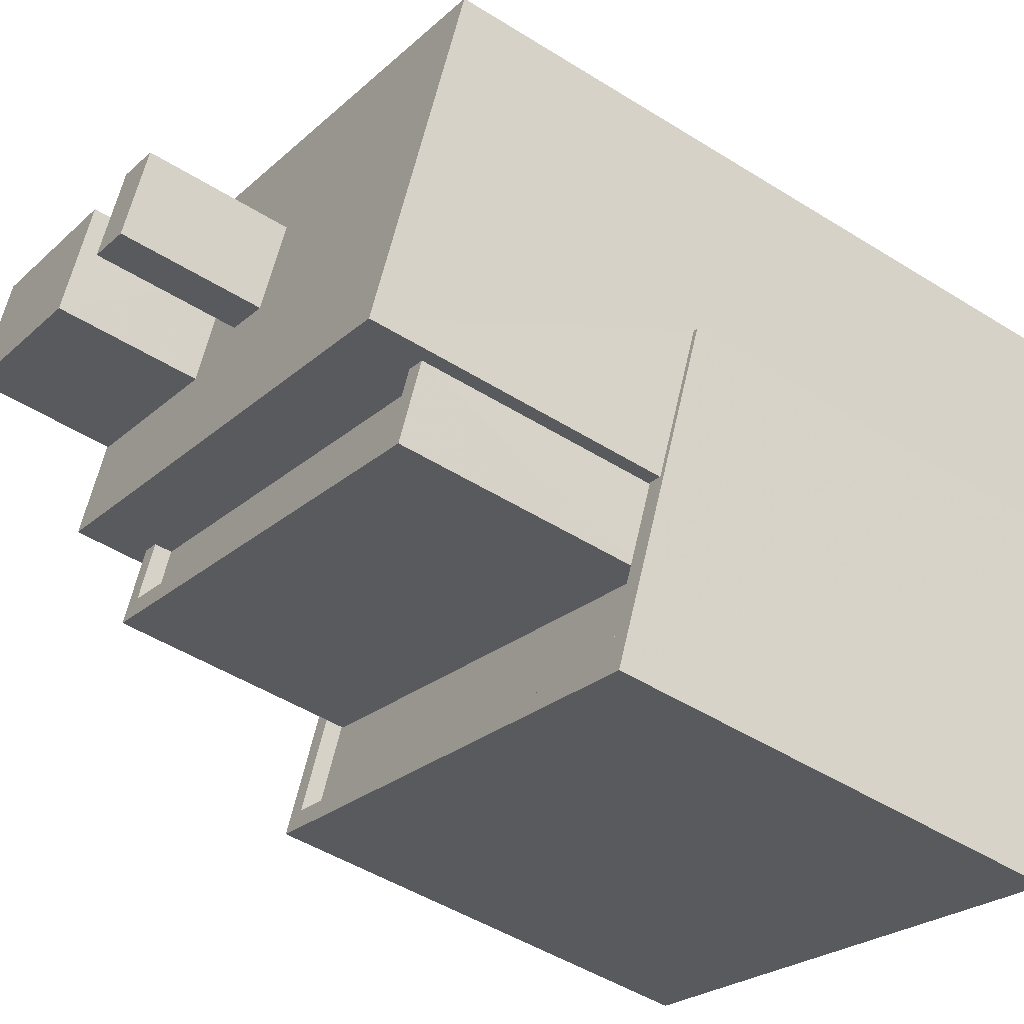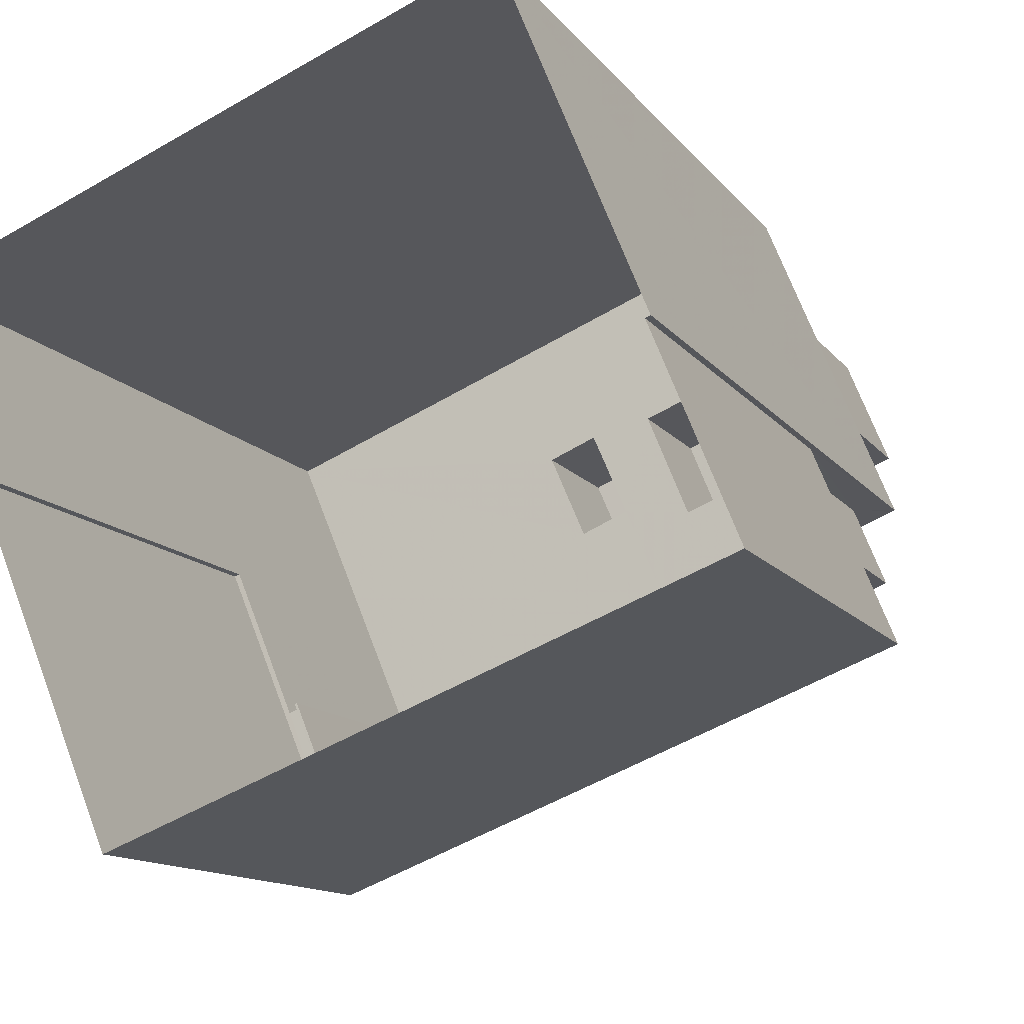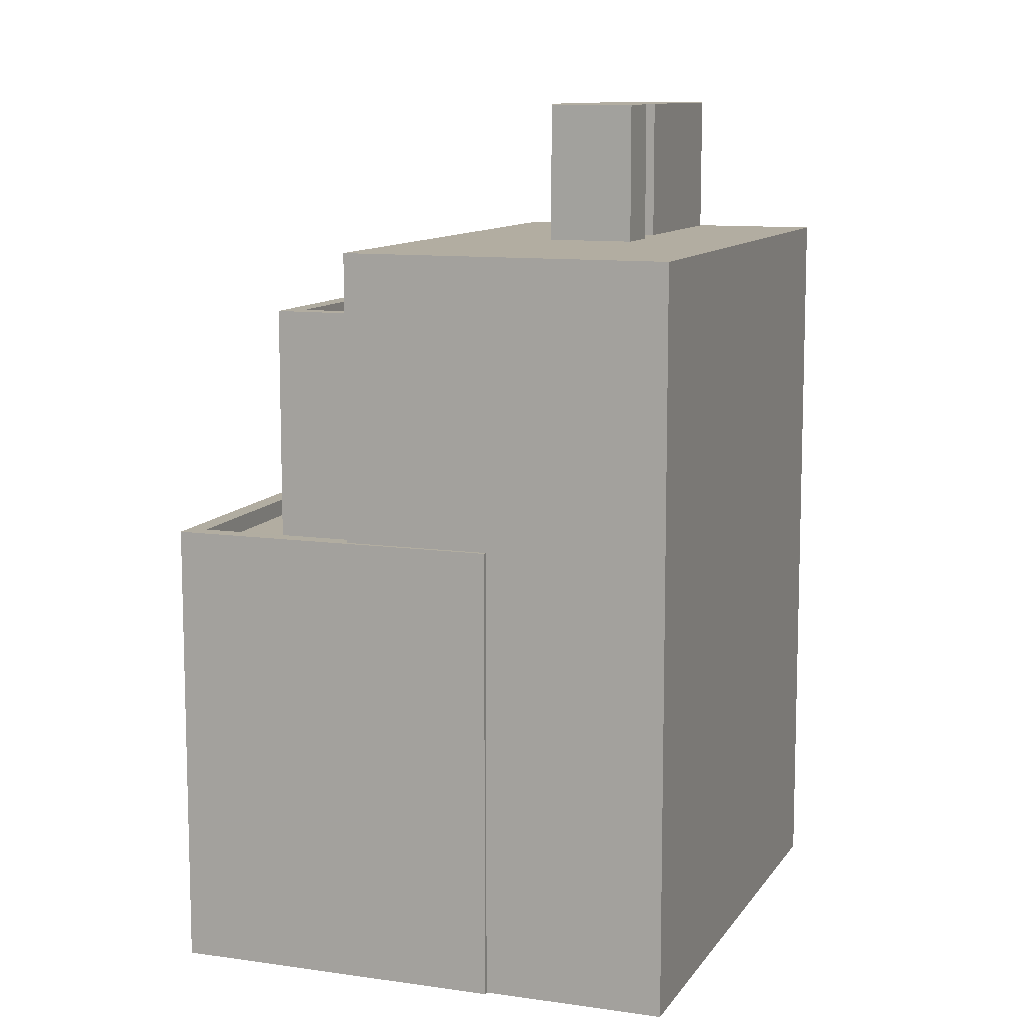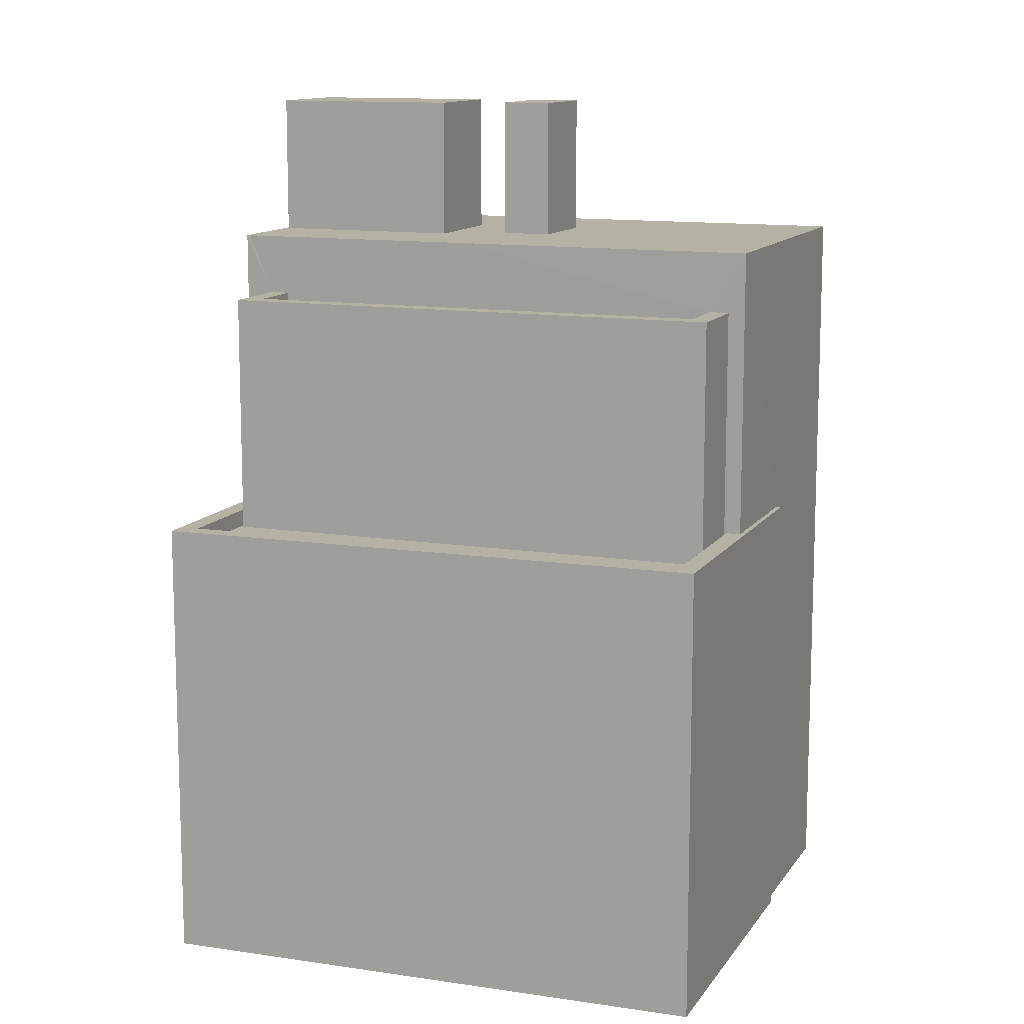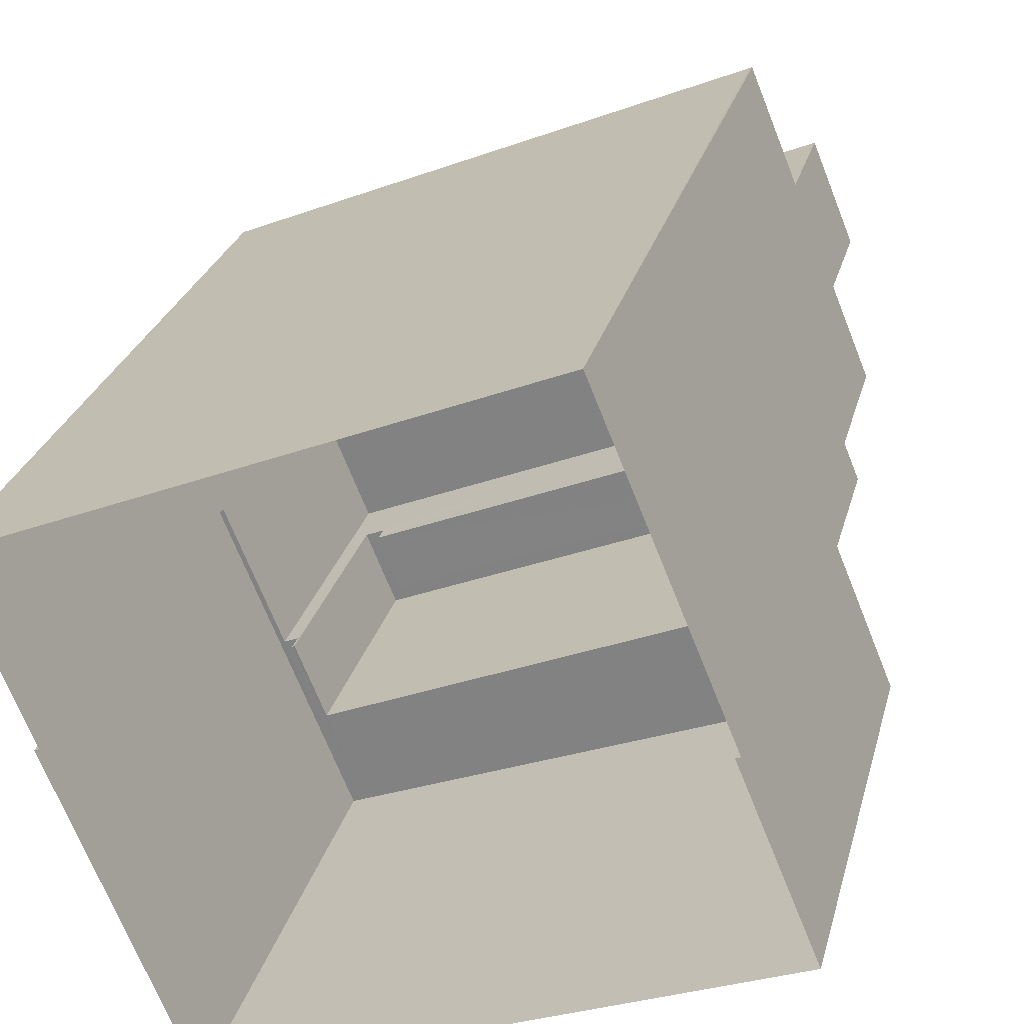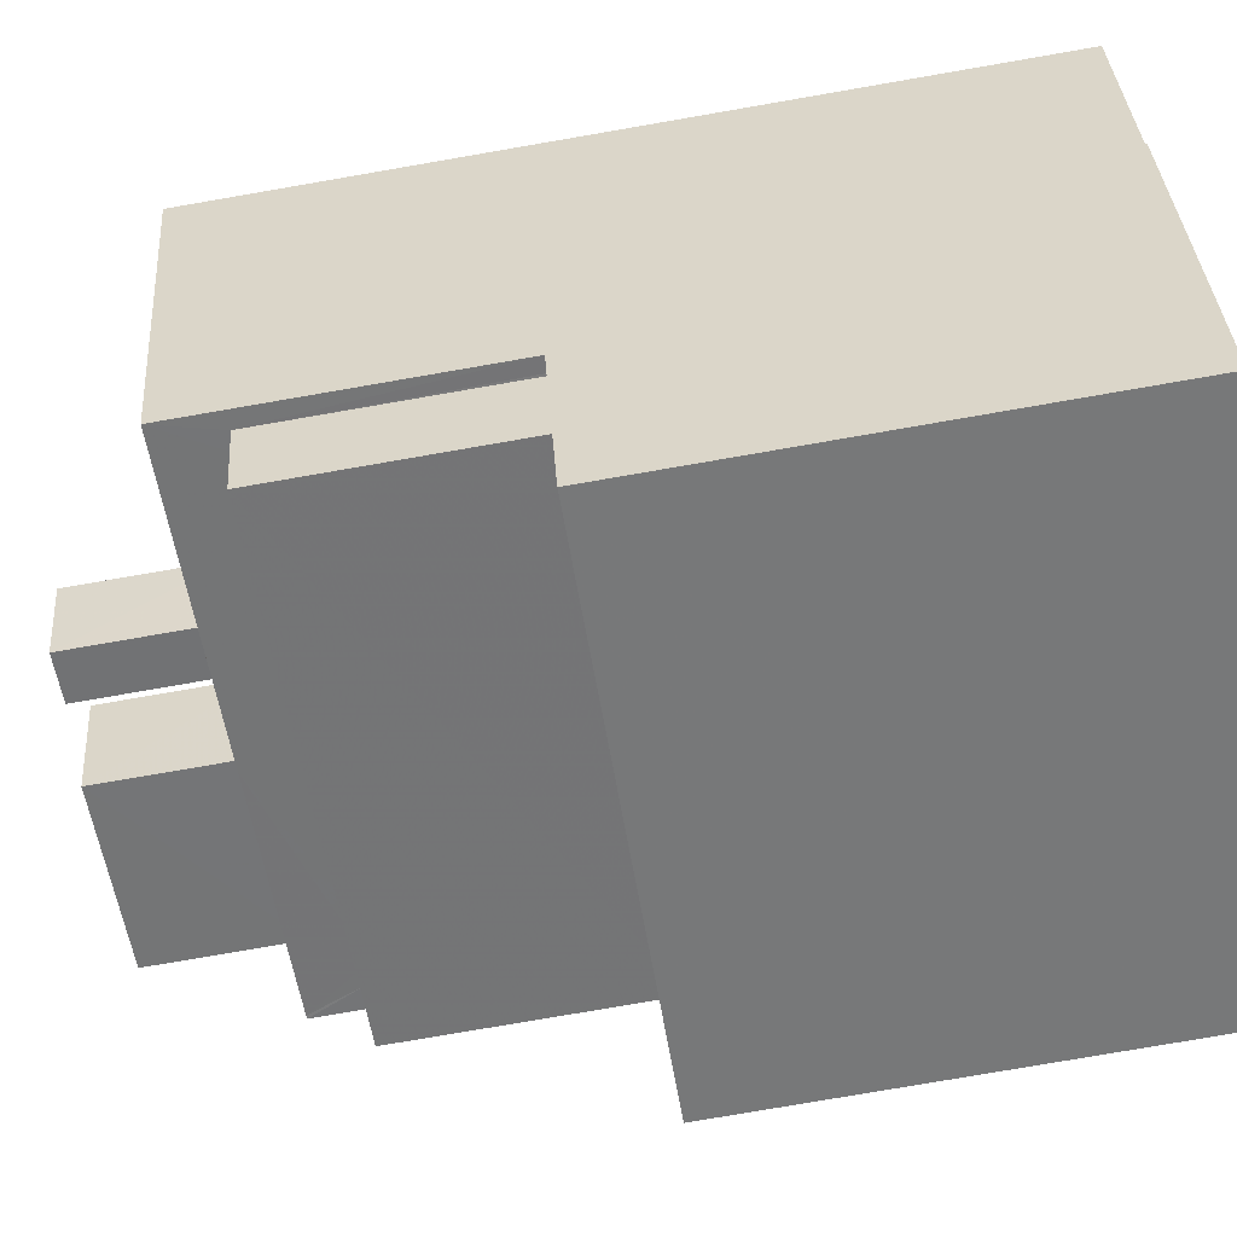
<metadata>
{"format":"obj","ext":"obj","renderer":"f3d","projection":"perspective","resolution":1024,"background":"white","views":[{"elev":-48.0,"azim":54.8,"up":"+Y"},{"elev":-12.1,"azim":-158.3,"up":"+Y"},{"elev":10.4,"azim":87.9,"up":"+Z"},{"elev":12.0,"azim":-1.5,"up":"+Z"},{"elev":26.3,"azim":-166.2,"up":"+Y"},{"elev":-78.1,"azim":99.8,"up":"+Y"}]}
</metadata>
<code>
v -7214 -3.738e+04 11.96
v -7204 -3.738e+04 12.3
v -7204 -3.738e+04 11.95
v -7214 -3.738e+04 12.31
v -7213 -3.737e+04 11.96
v -7213 -3.737e+04 12.31
v -7203 -3.738e+04 11.95
v -7203 -3.738e+04 12.3
v -7213 -3.737e+04 3.11
v -7215 -3.738e+04 3.109
v -7215 -3.738e+04 12.31
v -7213 -3.737e+04 12.31
v -7204 -3.738e+04 12.3
v -7204 -3.738e+04 3.105
v -7202 -3.737e+04 3.105
v -7202 -3.737e+04 12.3
v -7202 -3.737e+04 3.105
v -7202 -3.737e+04 12.3
v -7213 -3.737e+04 11.96
v -7213 -3.737e+04 11.96
v -7213 -3.737e+04 16.92
v -7213 -3.737e+04 16.92
v -7204 -3.738e+04 16.92
v -7204 -3.738e+04 16.57
v -7213 -3.737e+04 16.57
v -7213 -3.737e+04 16.92
v -7212 -3.737e+04 16.57
v -7212 -3.737e+04 16.92
v -7204 -3.738e+04 16.57
v -7204 -3.738e+04 16.92
v -7204 -3.738e+04 11.95
v -7203 -3.738e+04 11.95
v -7203 -3.738e+04 16.92
v -7204 -3.738e+04 16.92
v -7203 -3.738e+04 18.15
v -7200 -3.737e+04 18.15
v -7200 -3.737e+04 3.105
v -7203 -3.738e+04 12.3
v -7211 -3.737e+04 18.15
v -7211 -3.737e+04 3.11
v -7211 -3.737e+04 18.15
v -7206 -3.737e+04 18.15
v -7213 -3.737e+04 3.11
v -7213 -3.737e+04 18.15
v -7209 -3.737e+04 18.15
v -7213 -3.737e+04 18.15
v -7207 -3.737e+04 18.15
v -7207 -3.737e+04 21.01
v -7206 -3.737e+04 21.01
v -7206 -3.737e+04 18.15
v -7207 -3.737e+04 21.01
v -7207 -3.737e+04 18.15
v -7208 -3.737e+04 18.15
v -7208 -3.737e+04 21.01
v -7212 -3.737e+04 18.15
v -7212 -3.737e+04 21.01
v -7208 -3.737e+04 21.01
v -7208 -3.737e+04 18.15
v -7209 -3.737e+04 21.01
v -7209 -3.737e+04 18.15
v -7213 -3.737e+04 18.15
v -7213 -3.737e+04 21.01
f 37 15 40
f 43 40 9
f 15 17 14
f 10 9 14
f 40 15 9
f 9 15 14
f 1 2 3
f 1 4 2
f 5 4 1
f 5 6 4
f 7 3 2
f 8 7 2
f 9 10 11
f 12 9 11
f 13 11 10
f 14 13 10
f 15 16 17
f 15 18 16
f 13 14 17
f 16 13 17
f 19 20 21
f 22 19 21
f 23 24 25
f 26 23 25
f 27 26 25
f 27 28 26
f 29 24 23
f 30 29 23
f 31 32 33
f 34 31 33
f 20 31 34
f 21 20 34
f 35 18 36
f 36 18 37
f 35 38 18
f 37 18 15
f 39 40 41
f 37 40 42
f 36 37 42
f 40 39 42
f 32 7 8
f 9 12 43
f 38 35 33
f 8 38 33
f 44 43 12
f 6 5 19
f 30 35 45
f 32 8 33
f 27 29 45
f 44 22 46
f 28 45 46
f 22 12 6
f 30 33 35
f 45 29 30
f 22 6 19
f 28 27 45
f 28 46 22
f 22 44 12
f 40 44 41
f 40 43 44
f 47 48 49
f 50 47 49
f 50 49 51
f 52 50 51
f 53 51 54
f 53 52 51
f 53 54 48
f 47 53 48
f 55 56 57
f 58 55 57
f 59 58 57
f 59 60 58
f 61 59 62
f 61 60 59
f 55 61 62
f 56 55 62
f 19 5 20
f 5 1 20
f 32 31 7
f 7 31 3
f 20 1 3
f 31 20 3
f 6 12 4
f 18 38 16
f 12 11 4
f 16 38 13
f 4 11 13
f 38 8 2
f 2 4 13
f 38 2 13
f 29 25 24
f 29 27 25
f 28 22 26
f 33 23 34
f 22 21 26
f 30 23 33
f 23 21 34
f 26 21 23
f 45 52 53
f 50 42 47
f 50 36 42
f 35 52 45
f 36 52 35
f 36 50 52
f 39 55 58
f 58 42 39
f 46 60 61
f 45 60 46
f 42 58 47
f 47 58 53
f 53 60 45
f 53 58 60
f 41 44 55
f 39 41 55
f 44 46 61
f 55 44 61
f 51 49 48
f 54 51 48
f 62 59 57
f 56 62 57

</code>
